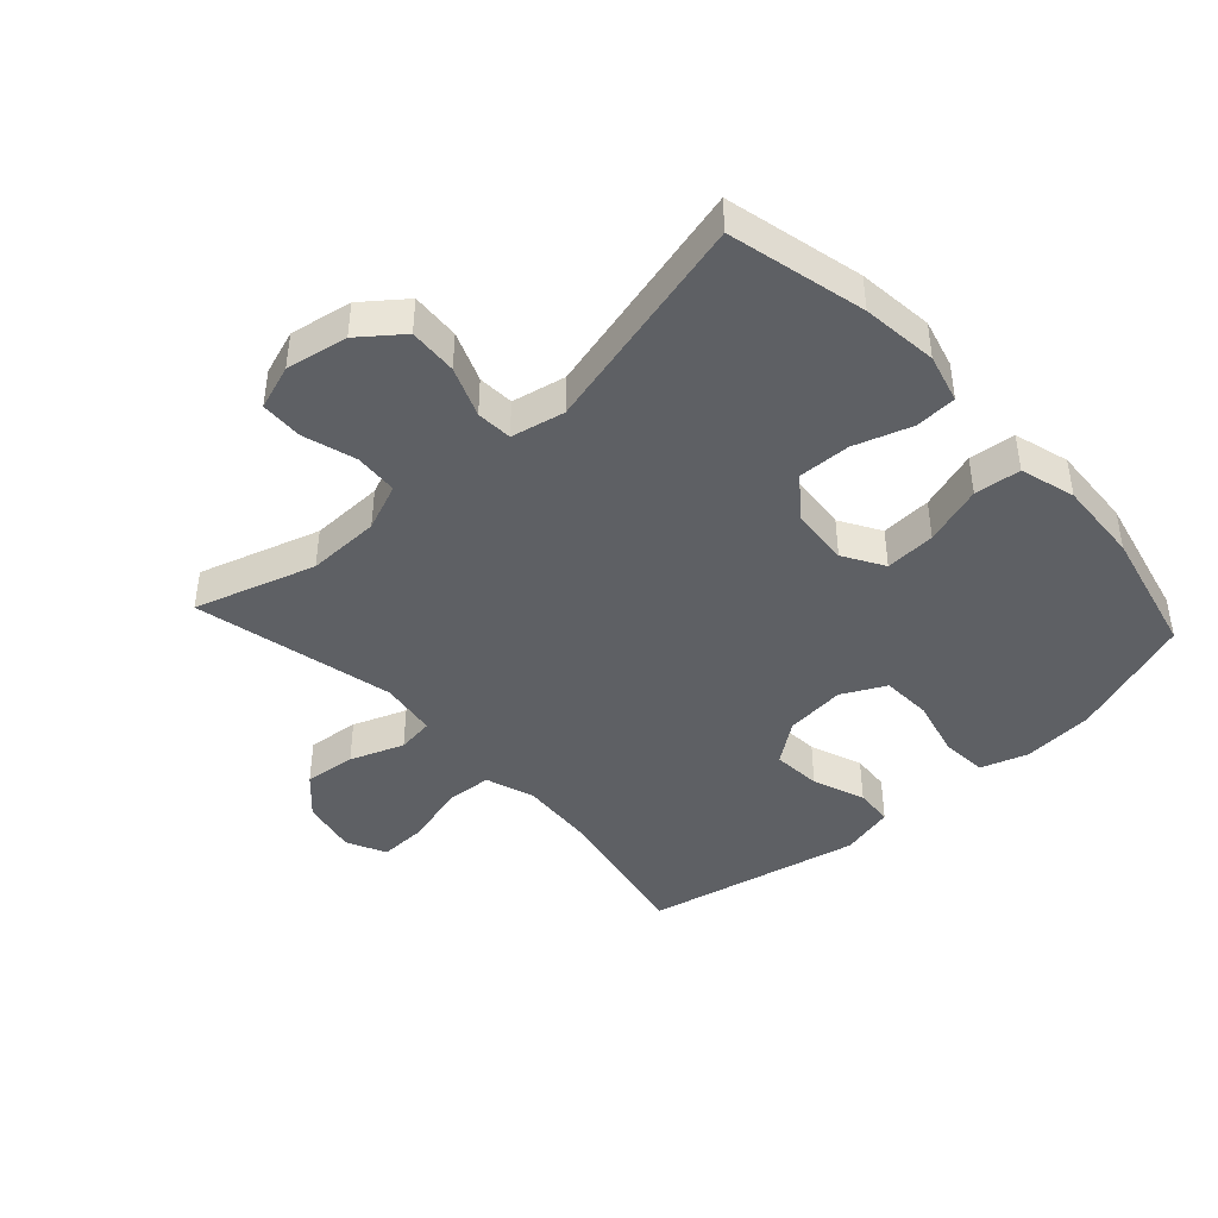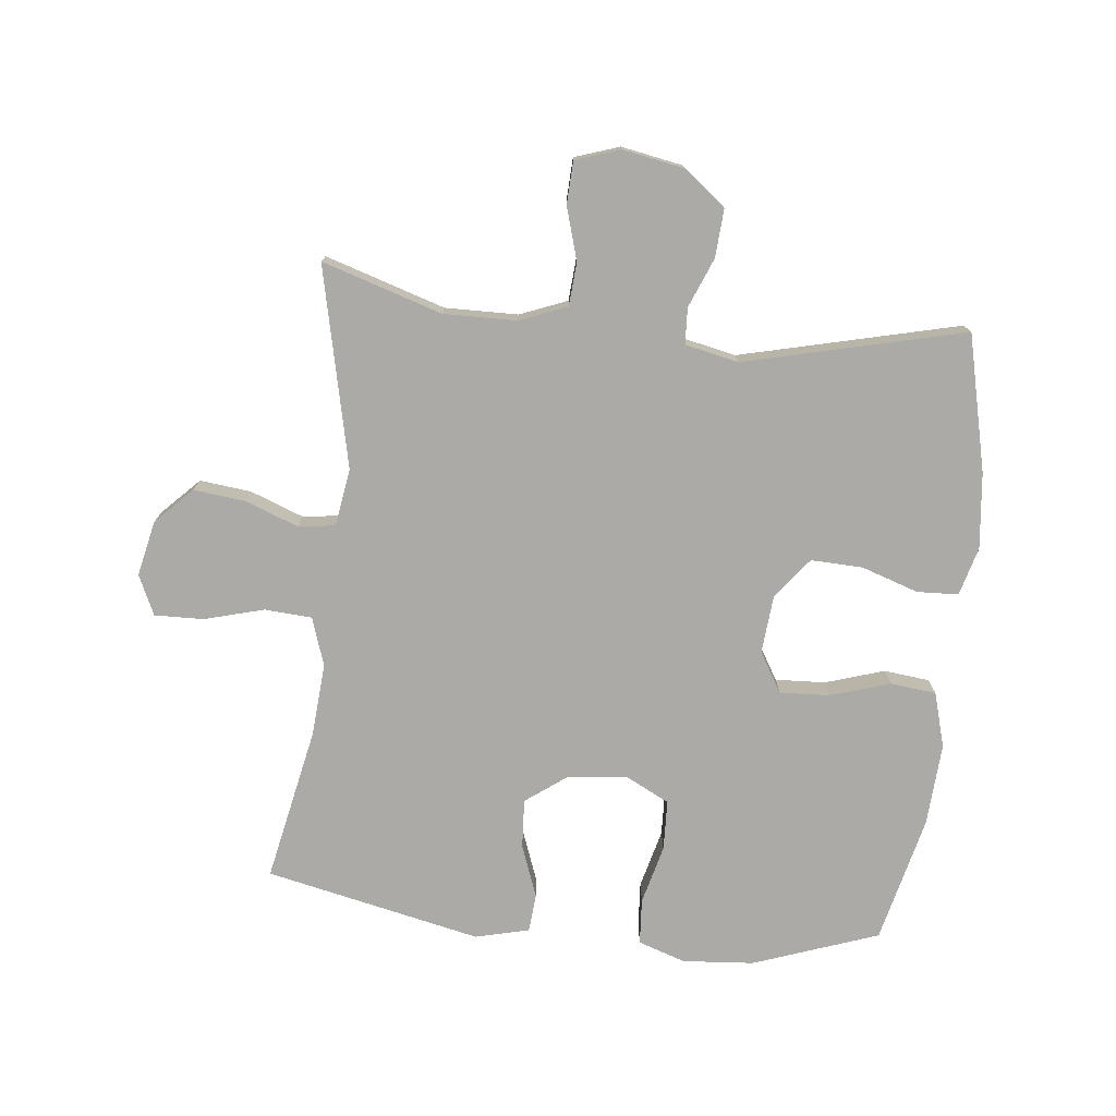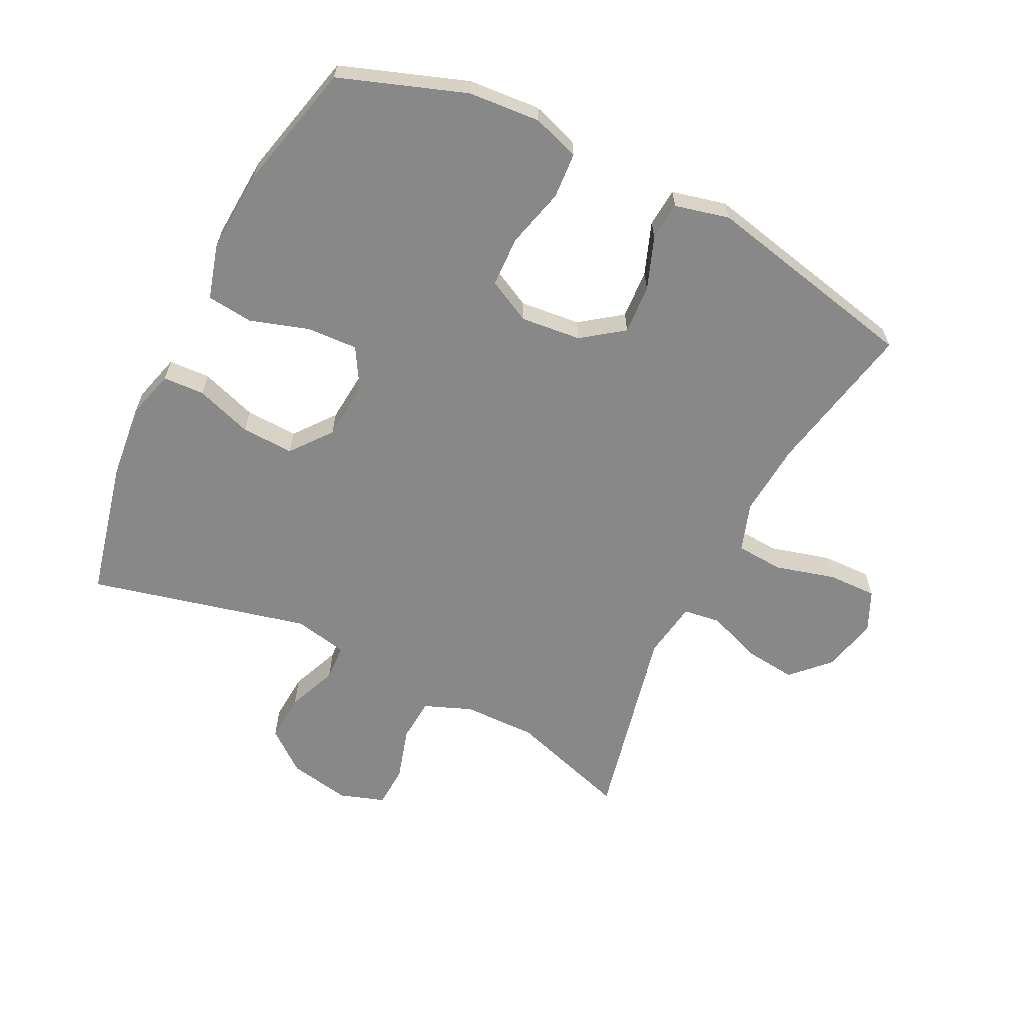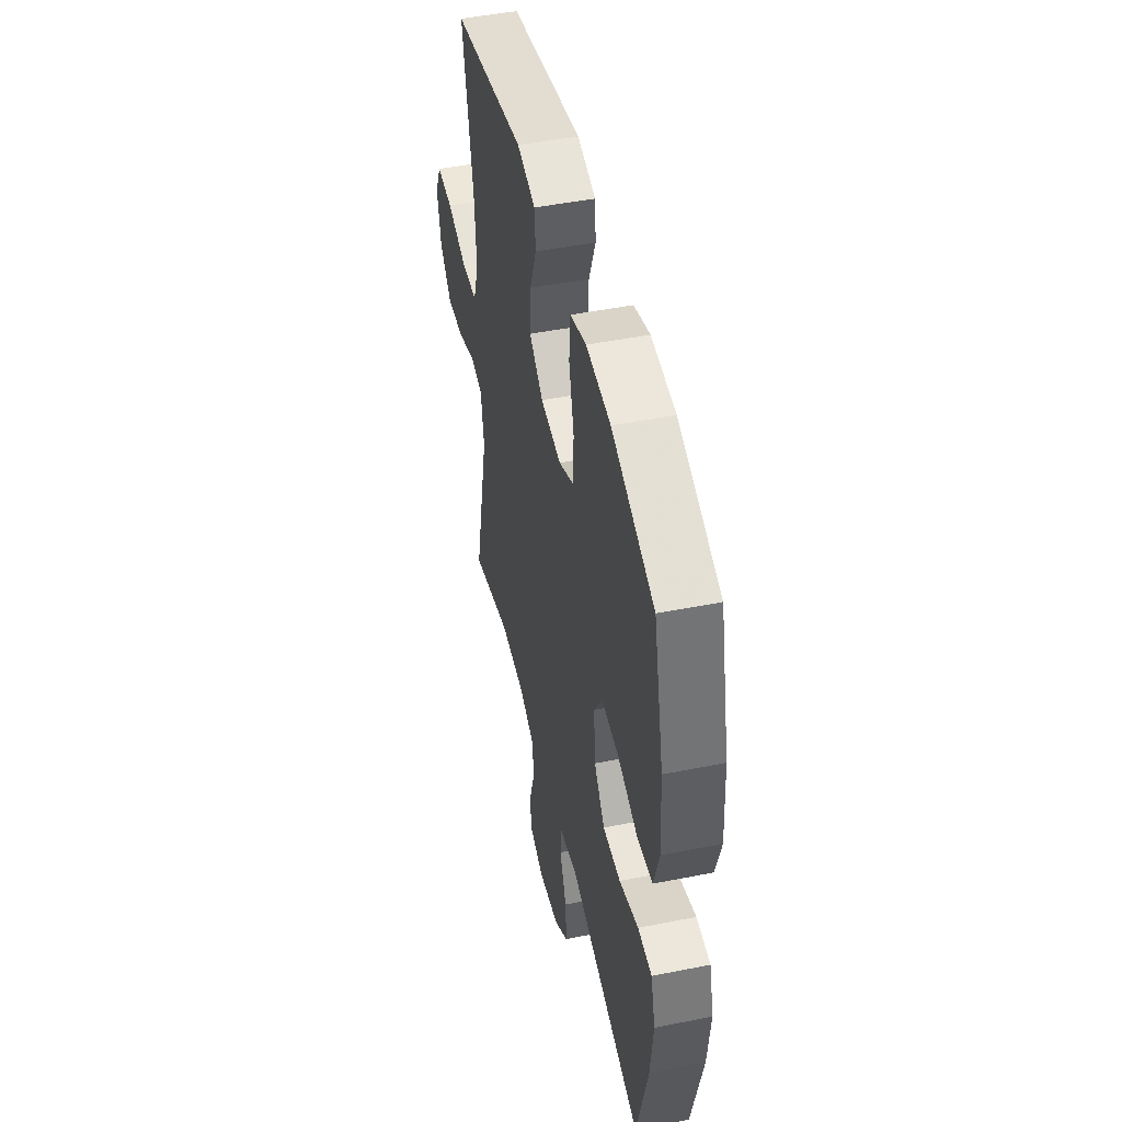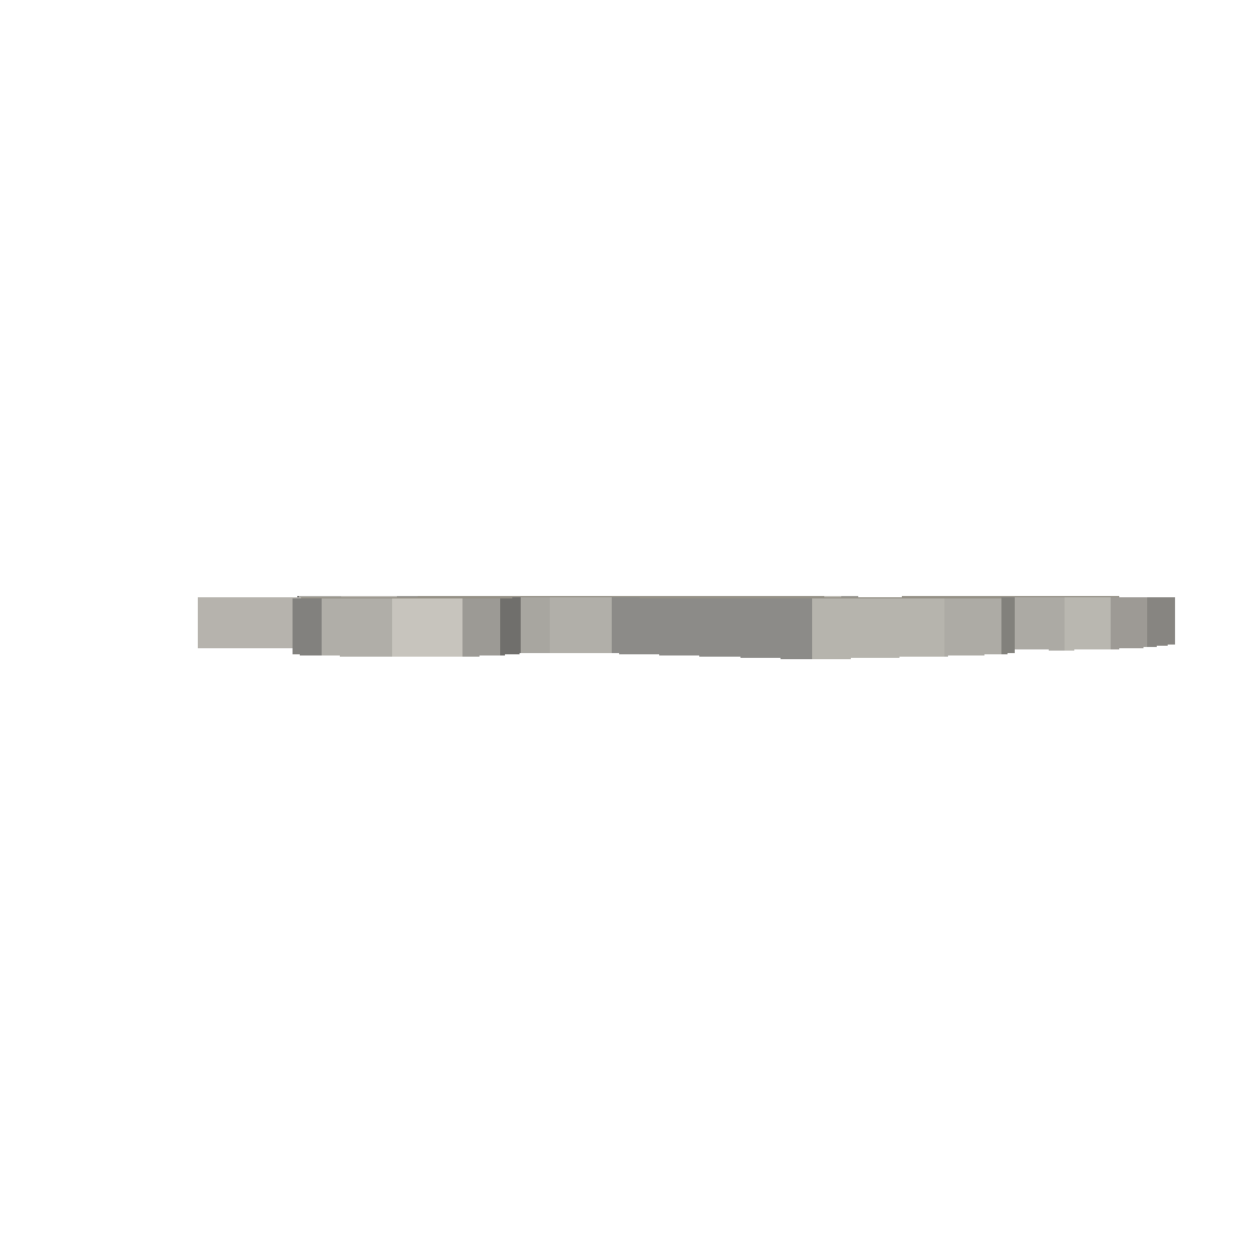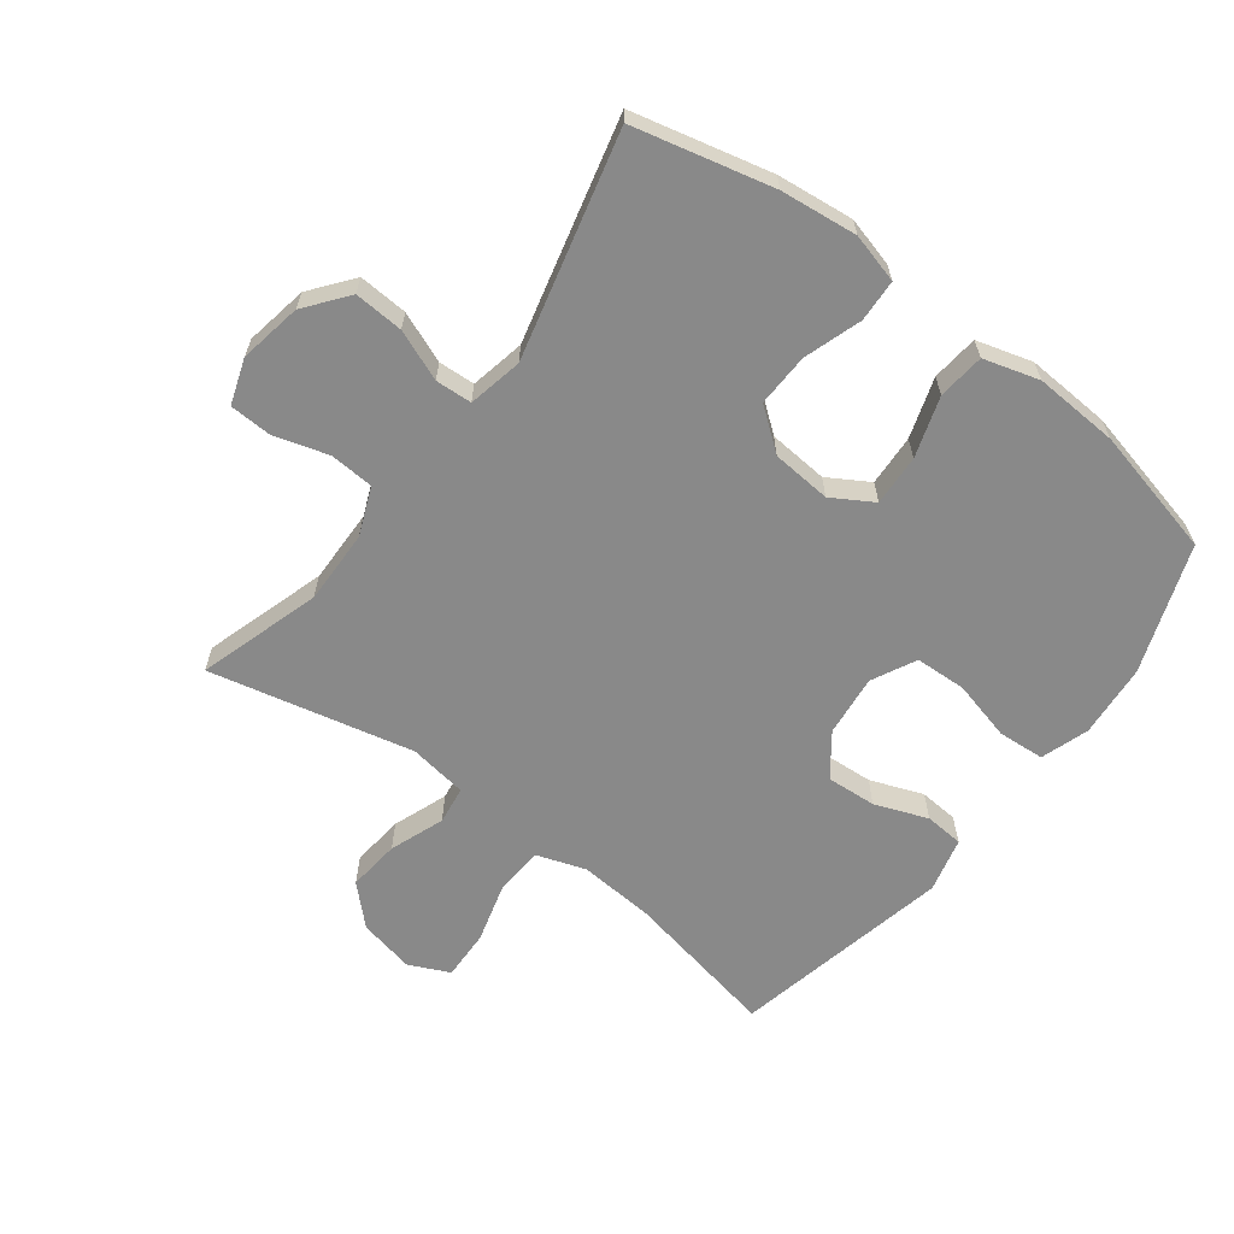
<metadata>
{"format":"obj","ext":"obj","renderer":"f3d","projection":"perspective","resolution":1024,"background":"white","views":[{"elev":-42.9,"azim":-137.4,"up":"+Y"},{"elev":-76.1,"azim":173.8,"up":"+Y"},{"elev":-62.9,"azim":-26.5,"up":"+Y"},{"elev":47.9,"azim":-102.6,"up":"+Z"},{"elev":0.7,"azim":-143.6,"up":"+Y"},{"elev":-63.2,"azim":-126.9,"up":"+Y"}]}
</metadata>
<code>
v 0.5 0.07 -0.5
v 0.309 0.07 -0.44
v 0.193 0.07 -0.442
v 0.118 0.07 -0.472
v 0.113 0.07 -0.541
v 0.138 0.07 -0.625
v 0.135 0.07 -0.692
v 0.064 0.07 -0.716
v -0.034 0.07 -0.698
v -0.1 0.07 -0.646
v -0.095 0.07 -0.569
v -0.063 0.07 -0.49
v -0.066 0.07 -0.433
v -0.151 0.07 -0.415
v -0.5 0.07 -0.5
v -0.551 0.07 -0.283
v -0.564 0.07 -0.163
v -0.543 0.07 -0.086
v -0.477 0.07 -0.083
v -0.387 0.07 -0.113
v -0.304 0.07 -0.116
v -0.254 0.07 -0.052
v -0.246 0.07 0.041
v -0.284 0.07 0.105
v -0.364 0.07 0.101
v -0.458 0.07 0.071
v -0.531 0.07 0.079
v -0.556 0.07 0.166
v -0.548 0.07 0.298
v -0.5 0.07 0.5
v -0.301 0.07 0.571
v -0.187 0.07 0.58
v -0.112 0.07 0.555
v -0.107 0.07 0.482
v -0.131 0.07 0.388
v -0.128 0.07 0.308
v -0.059 0.07 0.273
v 0.037 0.07 0.283
v 0.102 0.07 0.331
v 0.097 0.07 0.409
v 0.066 0.07 0.492
v 0.071 0.07 0.553
v 0.157 0.07 0.574
v 0.5 0.07 0.5
v 0.451 0.07 0.256
v 0.442 0.07 0.139
v 0.468 0.07 0.062
v 0.543 0.07 0.057
v 0.638 0.07 0.083
v 0.716 0.07 0.085
v 0.745 0.07 0.022
v 0.726 0.07 -0.066
v 0.669 0.07 -0.124
v 0.587 0.07 -0.115
v 0.502 0.07 -0.083
v 0.443 0.07 -0.091
v 0.429 0.07 -0.182
v 0.5 0 -0.5
v 0.309 0 -0.44
v 0.193 0 -0.442
v 0.118 0 -0.472
v 0.113 0 -0.541
v 0.138 0 -0.625
v 0.135 0 -0.692
v 0.064 0 -0.716
v -0.034 0 -0.698
v -0.1 0 -0.646
v -0.095 0 -0.569
v -0.063 0 -0.49
v -0.066 0 -0.433
v -0.151 0 -0.415
v -0.5 0 -0.5
v -0.551 0 -0.283
v -0.564 0 -0.163
v -0.543 0 -0.086
v -0.477 0 -0.083
v -0.387 0 -0.113
v -0.304 0 -0.116
v -0.254 0 -0.052
v -0.246 0 0.041
v -0.284 0 0.105
v -0.364 0 0.101
v -0.458 0 0.071
v -0.531 0 0.079
v -0.556 0 0.166
v -0.548 0 0.298
v -0.5 0 0.5
v -0.301 0 0.571
v -0.187 0 0.58
v -0.112 0 0.555
v -0.107 0 0.482
v -0.131 0 0.388
v -0.128 0 0.308
v -0.059 0 0.273
v 0.037 0 0.283
v 0.102 0 0.331
v 0.097 0 0.409
v 0.066 0 0.492
v 0.071 0 0.553
v 0.157 0 0.574
v 0.5 0 0.5
v 0.451 0 0.256
v 0.442 0 0.139
v 0.468 0 0.062
v 0.543 0 0.057
v 0.638 0 0.083
v 0.716 0 0.085
v 0.745 0 0.022
v 0.726 0 -0.066
v 0.669 0 -0.124
v 0.587 0 -0.115
v 0.502 0 -0.083
v 0.443 0 -0.091
v 0.429 0 -0.182
f 53 54 55
f 52 53 55
f 51 52 55
f 50 51 55
f 49 50 55
f 48 49 55
f 47 48 55 56
f 46 47 56
f 43 44 45
f 42 43 45
f 41 42 45
f 40 41 45
f 39 40 45 46
f 46 56 57
f 39 46 57
f 38 39 57
f 33 34 35
f 32 33 35
f 31 32 35
f 30 31 35
f 29 30 35
f 28 29 35
f 27 28 35
f 26 27 35
f 25 26 35
f 24 25 35 36
f 23 24 36 37
f 18 19 20
f 17 18 20
f 16 17 20
f 15 16 20
f 14 15 20
f 13 14 20 21
f 10 11 12
f 9 10 12
f 8 9 12
f 7 8 12
f 6 7 12
f 5 6 12
f 4 5 12 13
f 13 21 22
f 4 13 22
f 3 4 22
f 57 1 2
f 37 38 57
f 23 37 57
f 22 23 57
f 3 22 57
f 2 3 57
f 112 111 110
f 112 110 109
f 112 109 108
f 112 108 107
f 112 107 106
f 112 106 105
f 113 112 105 104
f 113 104 103
f 102 101 100
f 102 100 99
f 102 99 98
f 102 98 97
f 103 102 97 96
f 114 113 103
f 114 103 96
f 114 96 95
f 92 91 90
f 92 90 89
f 92 89 88
f 92 88 87
f 92 87 86
f 92 86 85
f 92 85 84
f 92 84 83
f 92 83 82
f 93 92 82 81
f 94 93 81 80
f 77 76 75
f 77 75 74
f 77 74 73
f 77 73 72
f 77 72 71
f 78 77 71 70
f 69 68 67
f 69 67 66
f 69 66 65
f 69 65 64
f 69 64 63
f 69 63 62
f 70 69 62 61
f 79 78 70
f 79 70 61
f 79 61 60
f 59 58 114
f 114 95 94
f 114 94 80
f 114 80 79
f 114 79 60
f 114 60 59
f 1 58 59 2
f 2 59 60 3
f 3 60 61 4
f 4 61 62 5
f 5 62 63 6
f 6 63 64 7
f 7 64 65 8
f 8 65 66 9
f 9 66 67 10
f 10 67 68 11
f 11 68 69 12
f 12 69 70 13
f 13 70 71 14
f 14 71 72 15
f 15 72 73 16
f 16 73 74 17
f 17 74 75 18
f 18 75 76 19
f 19 76 77 20
f 20 77 78 21
f 21 78 79 22
f 22 79 80 23
f 23 80 81 24
f 24 81 82 25
f 25 82 83 26
f 26 83 84 27
f 27 84 85 28
f 28 85 86 29
f 29 86 87 30
f 30 87 88 31
f 31 88 89 32
f 32 89 90 33
f 33 90 91 34
f 34 91 92 35
f 35 92 93 36
f 36 93 94 37
f 37 94 95 38
f 38 95 96 39
f 39 96 97 40
f 40 97 98 41
f 41 98 99 42
f 42 99 100 43
f 43 100 101 44
f 44 101 102 45
f 45 102 103 46
f 46 103 104 47
f 47 104 105 48
f 48 105 106 49
f 49 106 107 50
f 50 107 108 51
f 51 108 109 52
f 52 109 110 53
f 53 110 111 54
f 54 111 112 55
f 55 112 113 56
f 56 113 114 57
f 57 114 58 1

</code>
